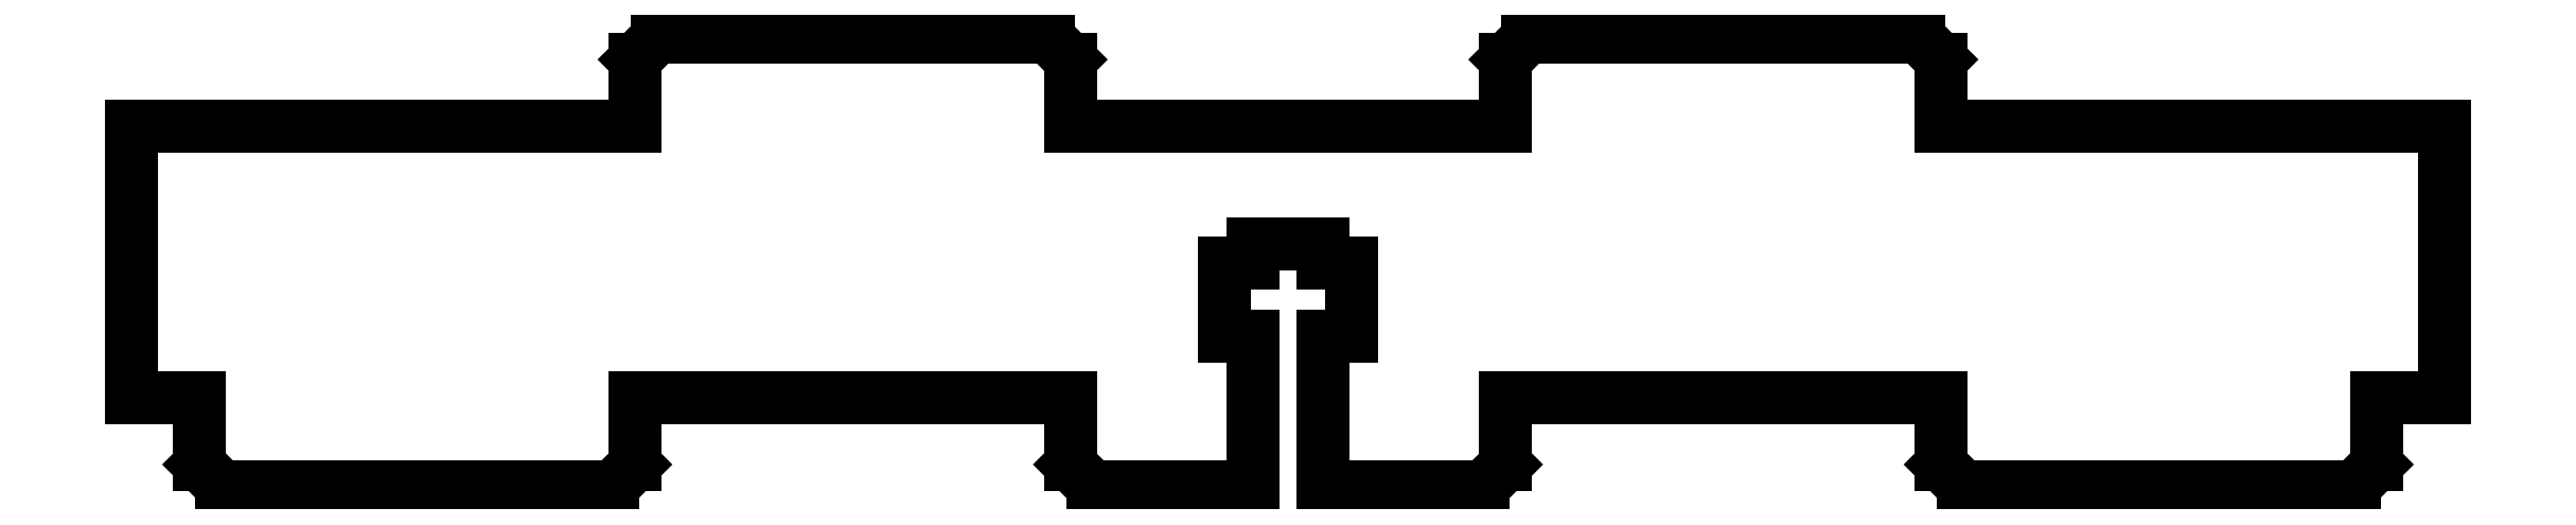
<metadata>
{"format":"dxf","ext":"dxf","renderer":"ezdxf+matplotlib","layout":"modelspace","background":"white","min_lineweight":24,"dpi":150}
</metadata>
<code>
0
SECTION
2
ENTITIES
0
LINE
8
0
10
-48
20
-14.88
11
-48
21
-10
0
LINE
8
0
10
-48
20
-10
11
-16
21
-10
0
LINE
8
0
10
-16
20
-10
11
-16
21
-14.88
0
LINE
8
0
10
-16
20
-14.88
11
-14.38
21
-16.5
0
LINE
8
0
10
-14.38
20
-16.5
11
-2.563
21
-16.5
0
LINE
8
0
10
-2.563
20
-16.5
11
-2.563
21
-5.438
0
LINE
8
0
10
-2.563
20
-5.438
11
-4.7
21
-5.438
0
LINE
8
0
10
-4.7
20
-5.438
11
-4.7
21
-0.0625
0
LINE
8
0
10
-4.7
20
-0.0625
11
-2.563
21
-0.0625
0
LINE
8
0
10
-2.563
20
-0.0625
11
-2.563
21
1.312
0
LINE
8
0
10
-2.563
20
1.312
11
2.563
21
1.312
0
LINE
8
0
10
2.563
20
1.312
11
2.563
21
-0.0625
0
LINE
8
0
10
2.563
20
-0.0625
11
4.7
21
-0.0625
0
LINE
8
0
10
4.7
20
-0.0625
11
4.7
21
-5.438
0
LINE
8
0
10
4.7
20
-5.438
11
2.563
21
-5.438
0
LINE
8
0
10
2.563
20
-5.438
11
2.563
21
-16.5
0
LINE
8
0
10
2.563
20
-16.5
11
14.38
21
-16.5
0
LINE
8
0
10
14.38
20
-16.5
11
16
21
-14.88
0
LINE
8
0
10
16
20
-14.88
11
16
21
-10
0
LINE
8
0
10
16
20
-10
11
48
21
-10
0
LINE
8
0
10
48
20
-10
11
48
21
-14.88
0
LINE
8
0
10
48
20
-14.88
11
49.62
21
-16.5
0
LINE
8
0
10
49.62
20
-16.5
11
78.38
21
-16.5
0
LINE
8
0
10
78.38
20
-16.5
11
80
21
-14.88
0
LINE
8
0
10
80
20
-14.88
11
80
21
-10
0
LINE
8
0
10
80
20
-10
11
85
21
-10
0
LINE
8
0
10
85
20
-10
11
85
21
10
0
LINE
8
0
10
85
20
10
11
48
21
10
0
LINE
8
0
10
48
20
10
11
48
21
14.88
0
LINE
8
0
10
48
20
14.88
11
46.38
21
16.5
0
LINE
8
0
10
46.38
20
16.5
11
17.62
21
16.5
0
LINE
8
0
10
17.62
20
16.5
11
16
21
14.88
0
LINE
8
0
10
16
20
14.88
11
16
21
10
0
LINE
8
0
10
16
20
10
11
-16
21
10
0
LINE
8
0
10
-16
20
10
11
-16
21
14.88
0
LINE
8
0
10
-16
20
14.88
11
-17.62
21
16.5
0
LINE
8
0
10
-17.62
20
16.5
11
-46.38
21
16.5
0
LINE
8
0
10
-46.38
20
16.5
11
-48
21
14.88
0
LINE
8
0
10
-48
20
14.88
11
-48
21
10
0
LINE
8
0
10
-48
20
10
11
-85
21
10
0
LINE
8
0
10
-85
20
10
11
-85
21
-10
0
LINE
8
0
10
-85
20
-10
11
-80
21
-10
0
LINE
8
0
10
-80
20
-10
11
-80
21
-14.88
0
LINE
8
0
10
-80
20
-14.88
11
-78.38
21
-16.5
0
LINE
8
0
10
-78.38
20
-16.5
11
-49.62
21
-16.5
0
LINE
8
0
10
-49.62
20
-16.5
11
-48
21
-14.88
0
ENDSEC
0
EOF

</code>
